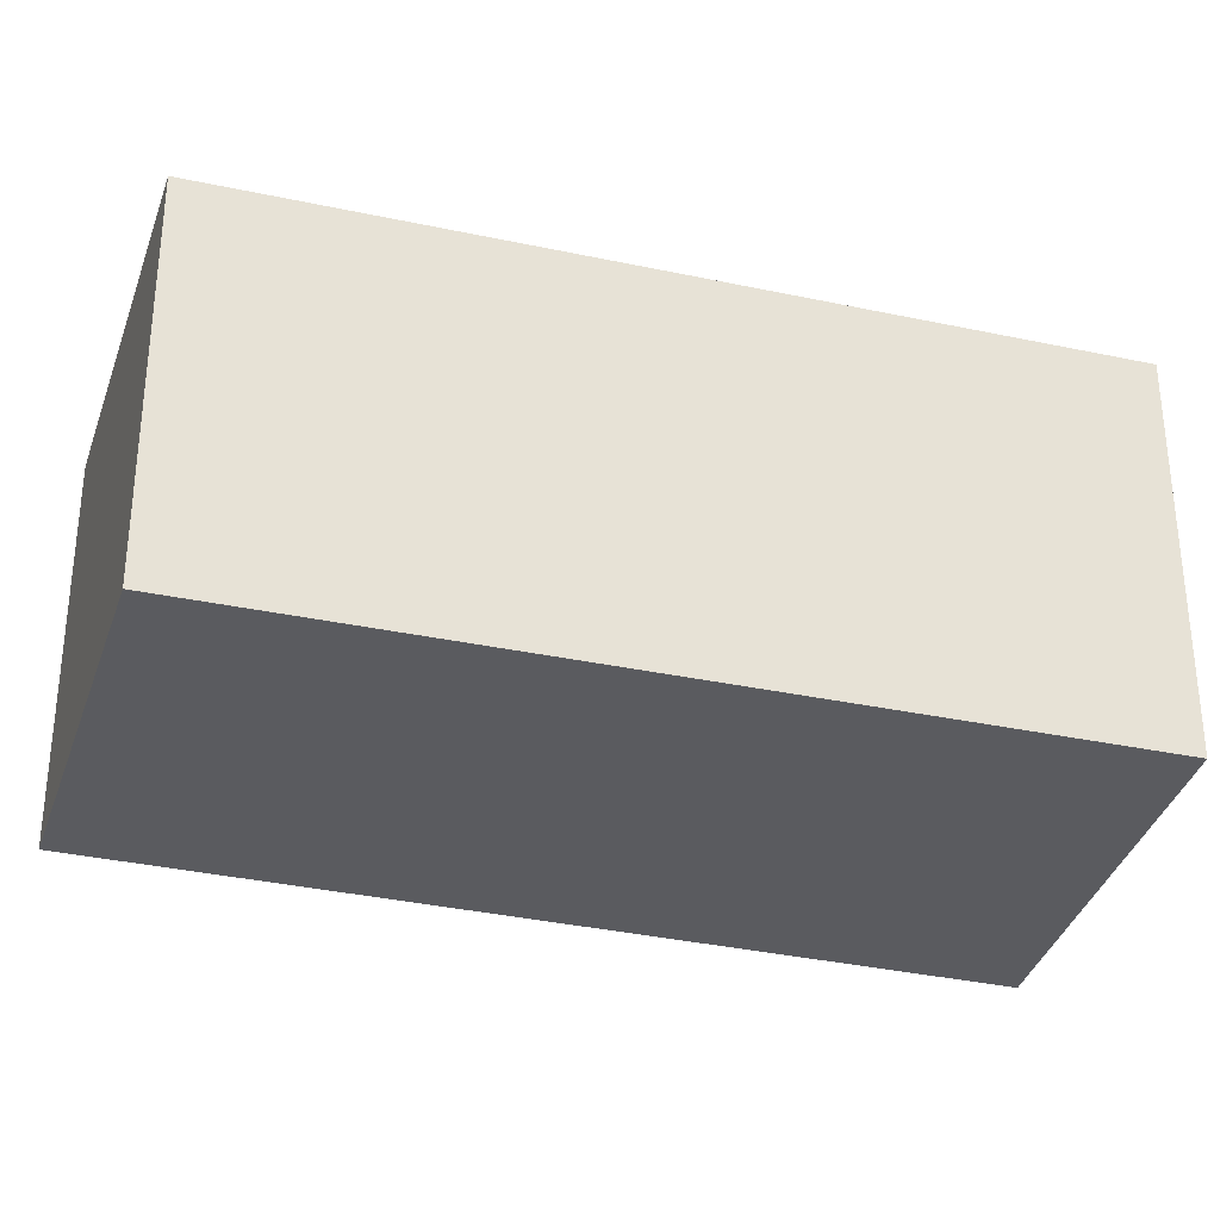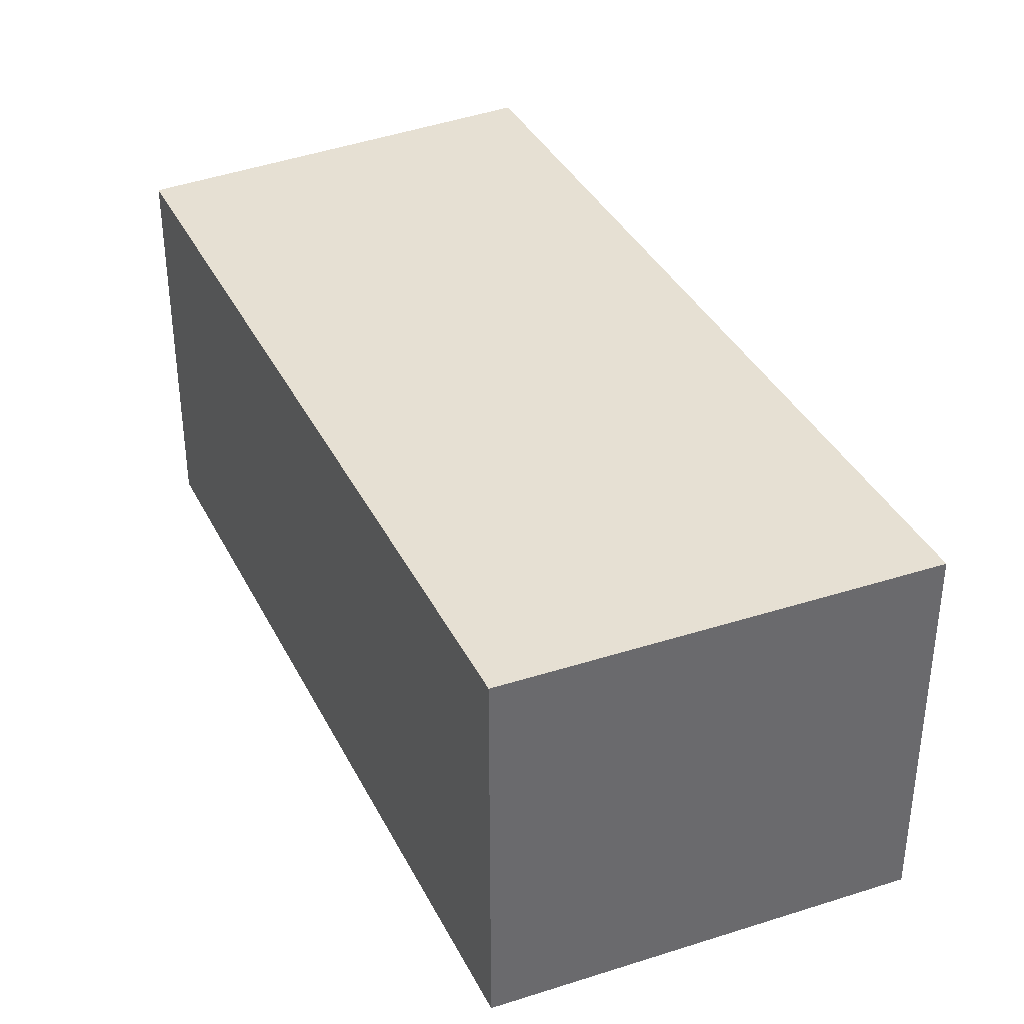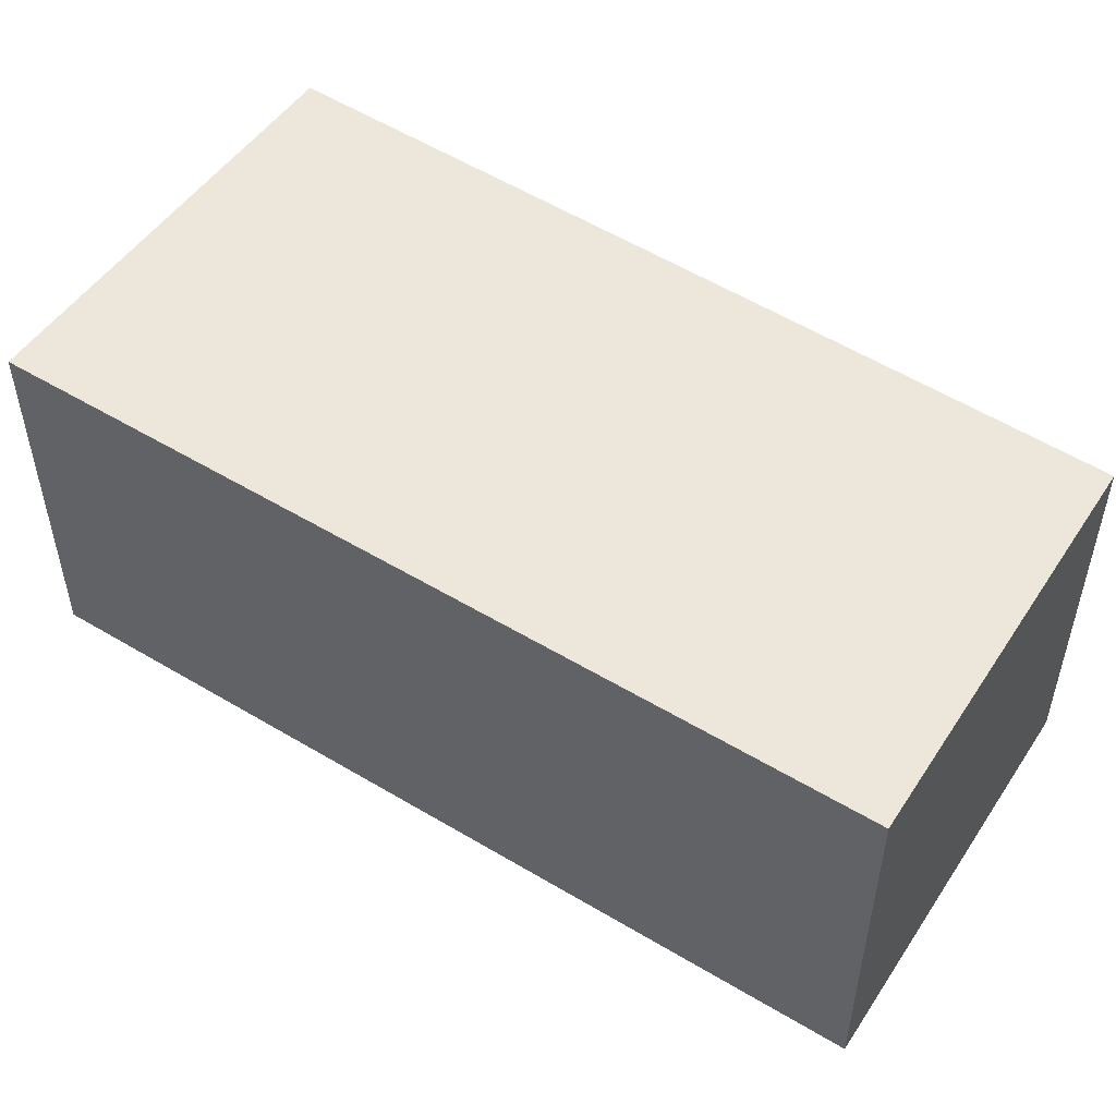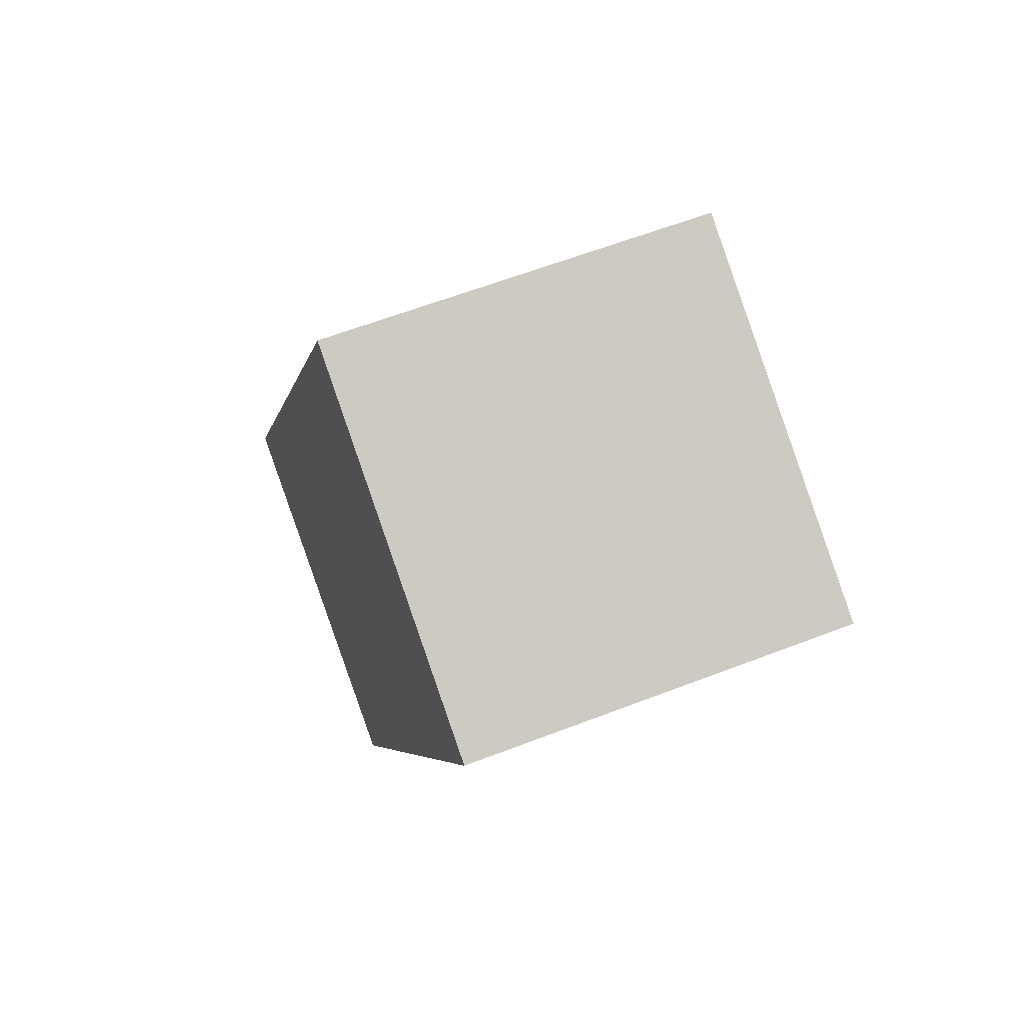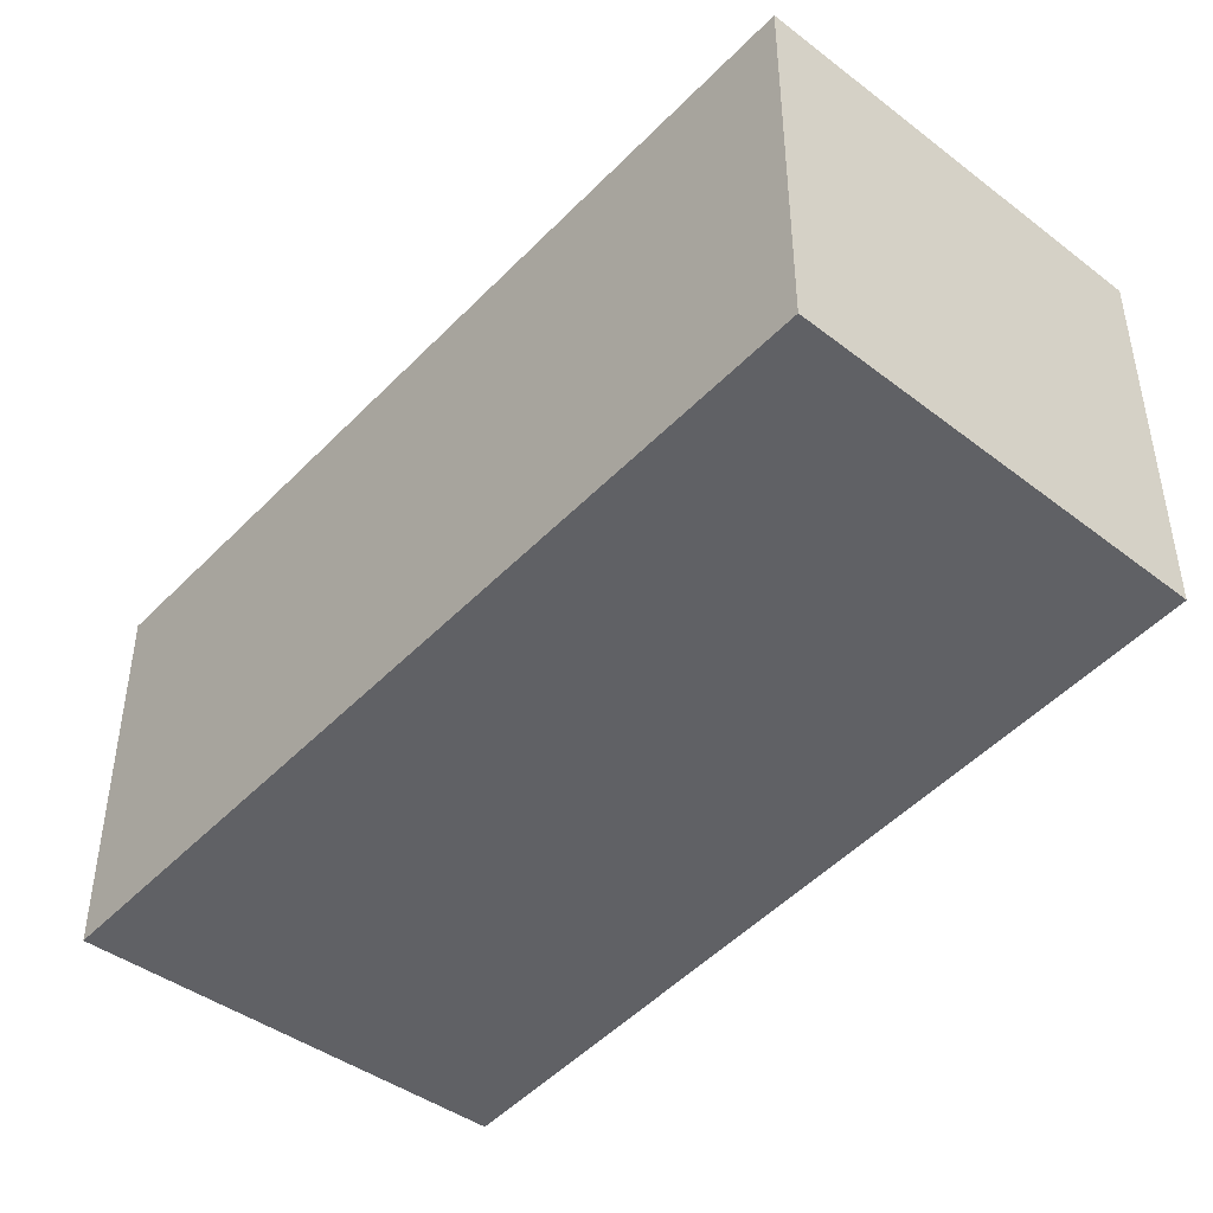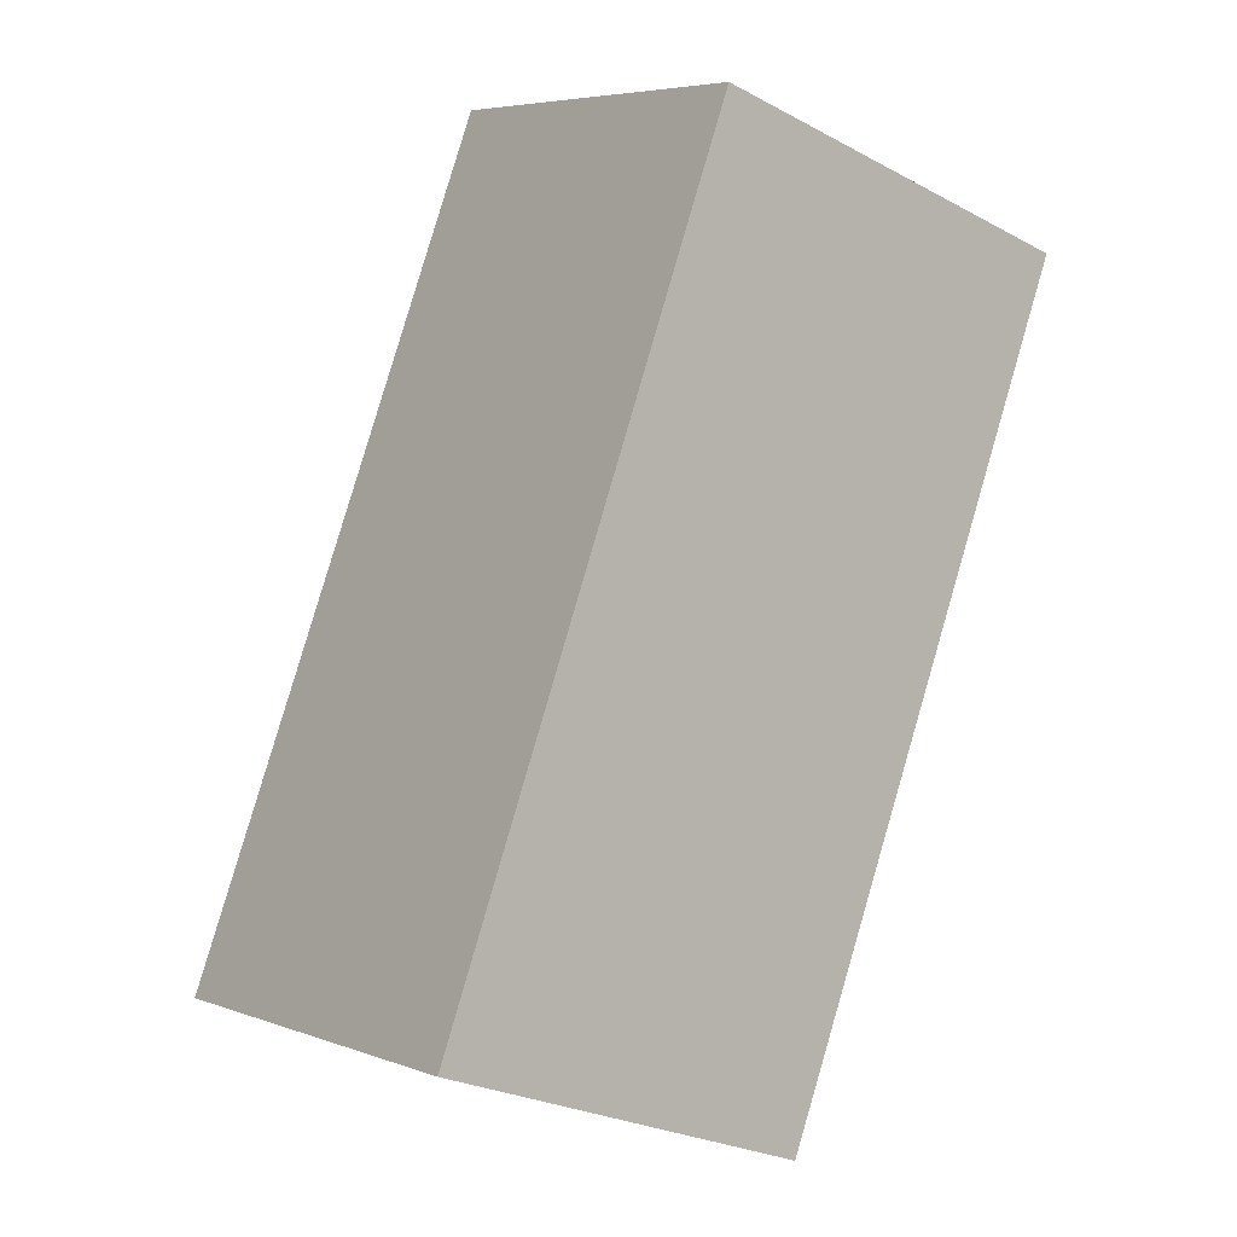
<metadata>
{"format":"obj","ext":"obj","renderer":"f3d","projection":"perspective","resolution":1024,"background":"white","views":[{"elev":-33.2,"azim":99.3,"up":"+Y"},{"elev":38.4,"azim":-178.8,"up":"+Y"},{"elev":54.1,"azim":-30.9,"up":"+Y"},{"elev":61.1,"azim":68.5,"up":"+Z"},{"elev":-47.3,"azim":-14.5,"up":"+Y"},{"elev":-26.7,"azim":50.2,"up":"+Z"}]}
</metadata>
<code>
v  2.783 2.81 -1.193
v  2.822 2.81 5.651
v  5.439 2.81 4.321
v  0 2.81 1.721e-16
v  5.439 -2.646e-16 4.321
v  2.783 7.305e-17 -1.193
v  0 0 0
v  2.822 -3.46e-16 5.651
g defaultobject
f 1 2 3
f 2 1 4
f 5 1 3
f 1 5 6
f 6 4 1
f 4 6 7
f 7 2 4
f 2 7 8
f 8 3 2
f 3 8 5
f 5 7 6
f 7 5 8

</code>
